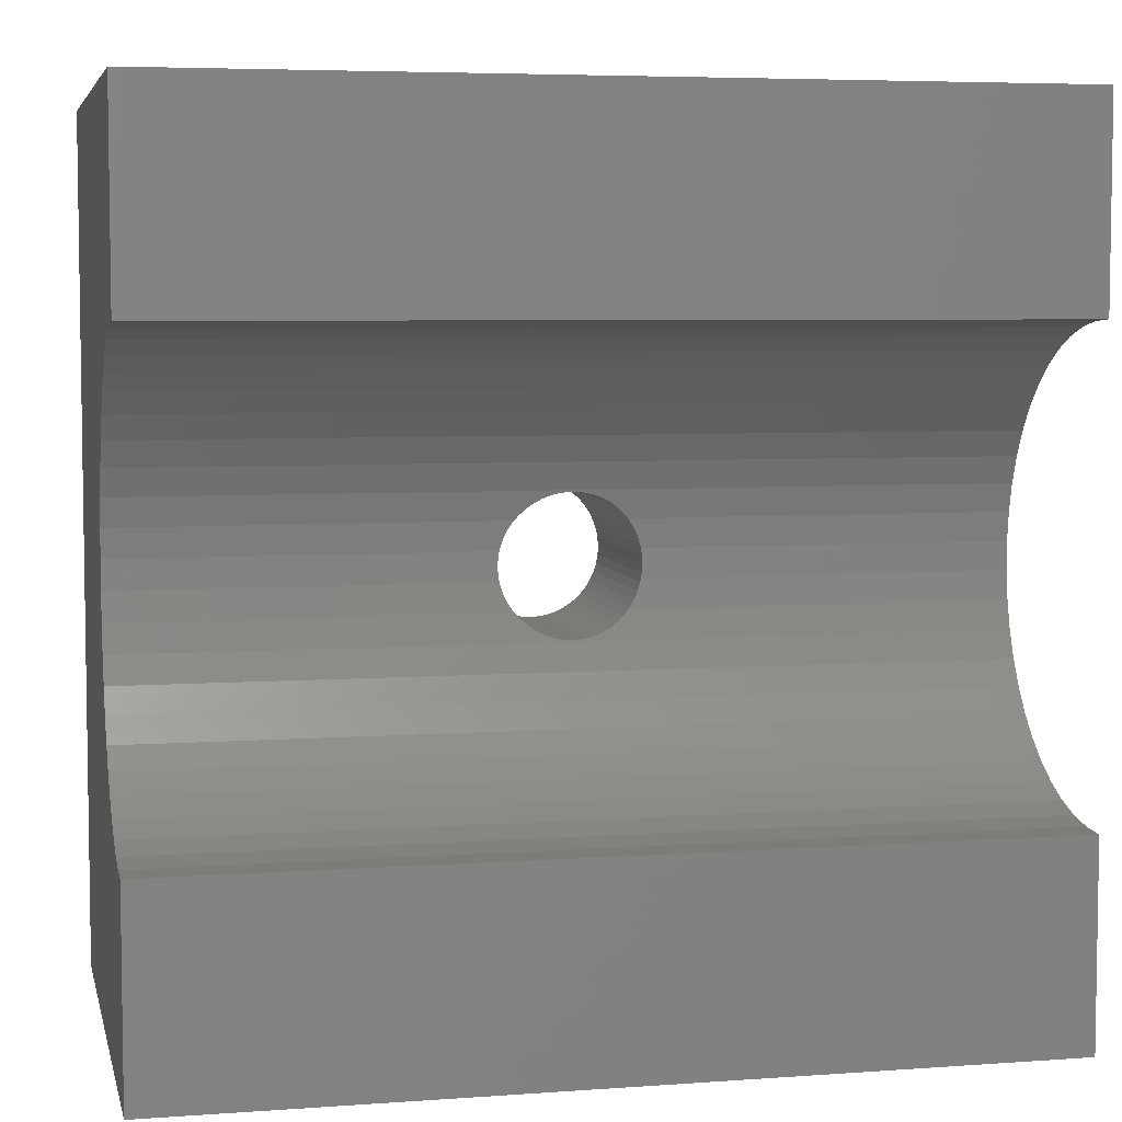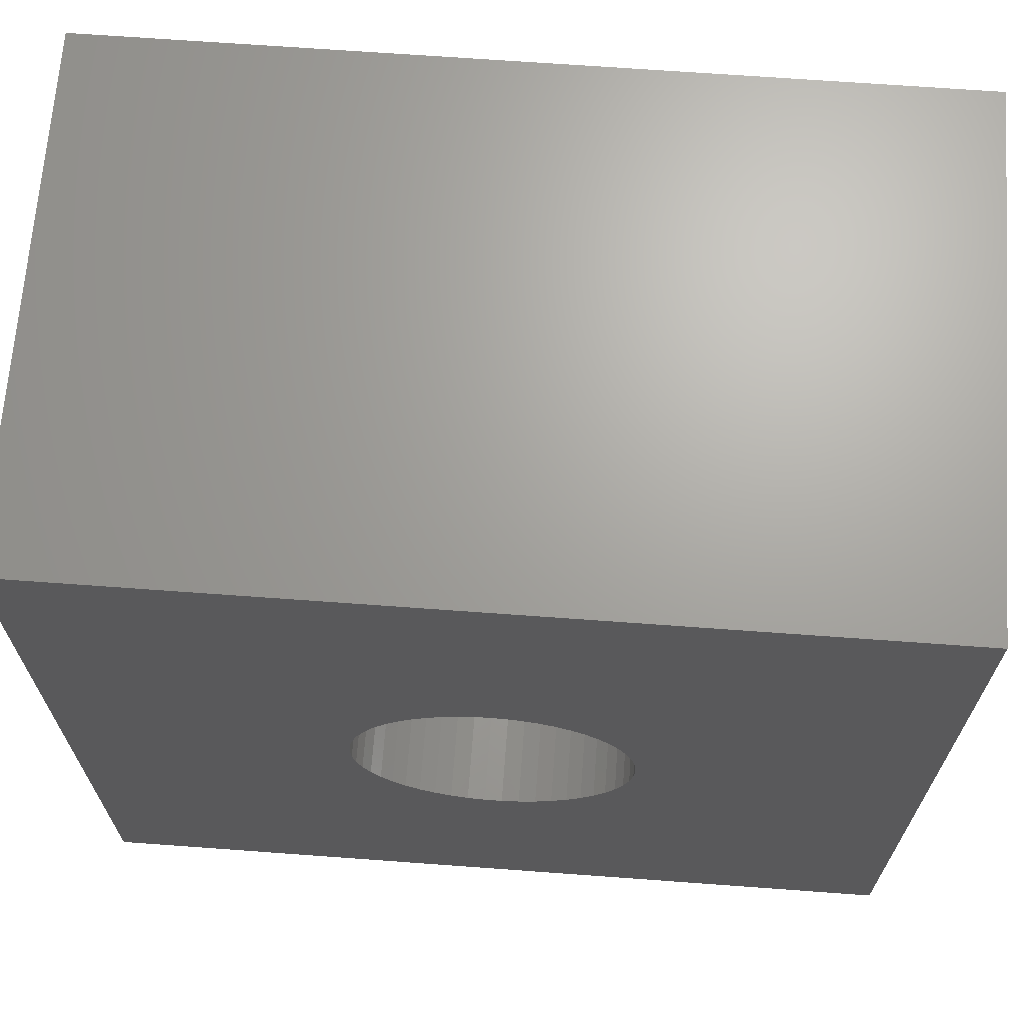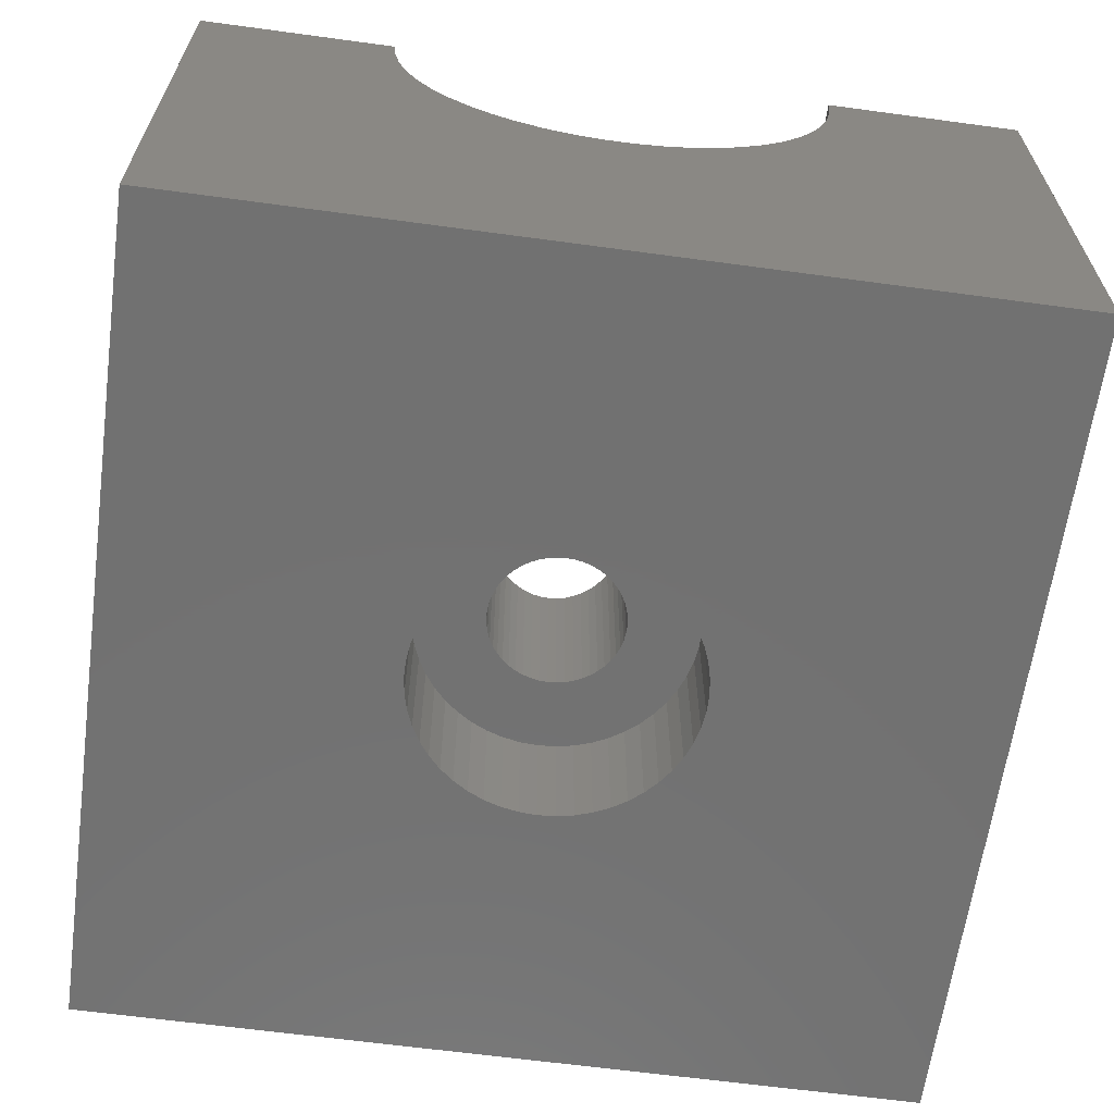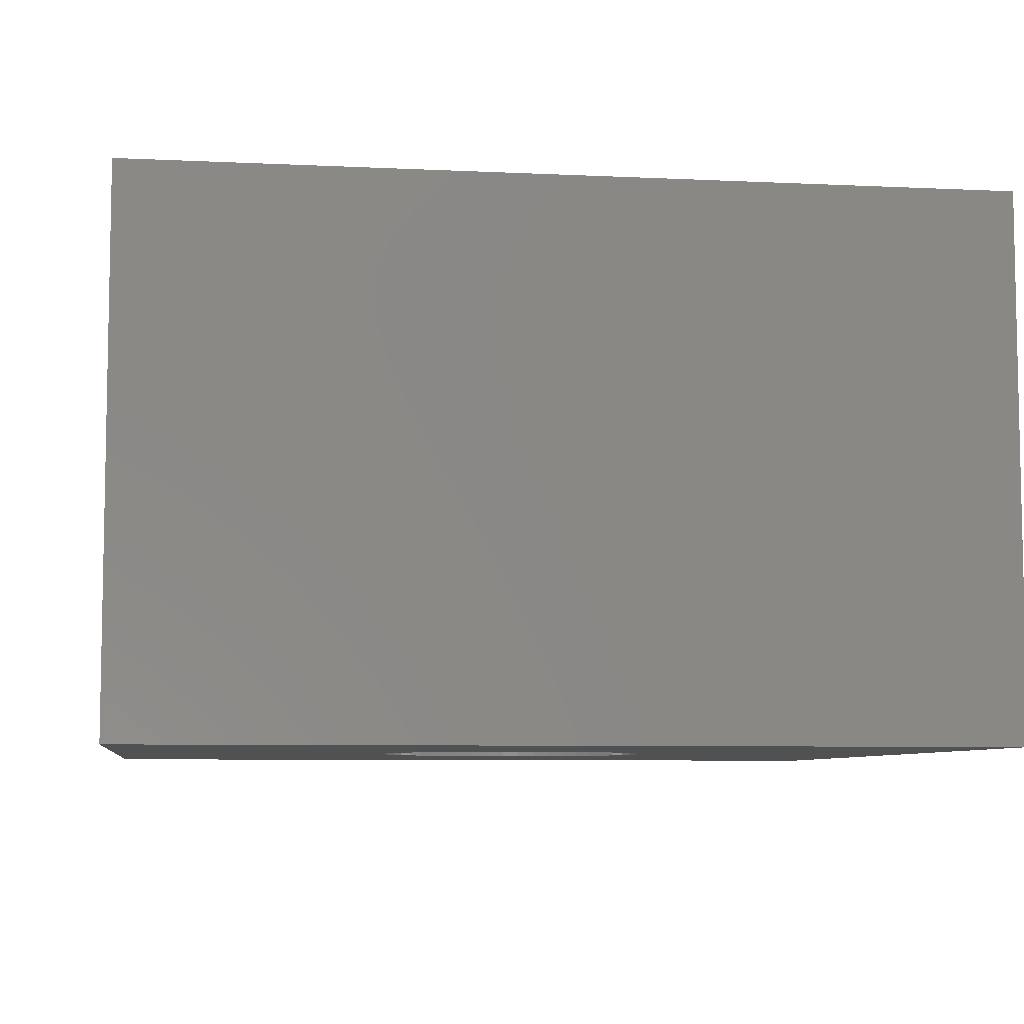
<metadata>
{"format":"stl","ext":"stl","renderer":"f3d","projection":"perspective","resolution":1024,"background":"white","views":[{"elev":5.5,"azim":167.4,"up":"+Z"},{"elev":67.7,"azim":4.2,"up":"+Z"},{"elev":-63.4,"azim":-97.8,"up":"+Y"},{"elev":-7.0,"azim":-7.9,"up":"+Y"}]}
</metadata>
<code>
# stl→obj: 276 verts, 552 faces
v 0 0.85 0
v 0 0.85 20
v 0 8.01 10.33
v 0 10.18 5.712
v 0 13.3 0
v 20 13.3 0
v 0 8.01 9.667
v 0 8.094 9.007
v 0 8.259 8.362
v 0 8.504 7.743
v 0 8.825 7.16
v 0 9.216 6.622
v 0 9.672 6.136
v 10.21 0.85 6.707
v 9.793 0.85 6.707
v 20 0.85 0
v 6.7 0.85 10
v 6.726 0.85 9.586
v 6.804 0.85 9.179
v 6.932 0.85 8.785
v 7.108 0.85 8.41
v 7.33 0.85 8.06
v 7.594 0.85 7.741
v 7.896 0.85 7.457
v 8.232 0.85 7.214
v 8.595 0.85 7.014
v 8.98 0.85 6.862
v 9.382 0.85 6.758
v 0 10.18 14.29
v 0 9.672 13.86
v 0 13.3 20
v 0 8.094 10.99
v 0 8.259 11.64
v 0 8.504 12.26
v 0 8.825 12.84
v 0 9.216 13.38
v 20 0.85 20
v 6.726 0.85 10.41
v 6.804 0.85 10.82
v 6.932 0.85 11.21
v 7.108 0.85 11.59
v 7.33 0.85 11.94
v 7.594 0.85 12.26
v 7.896 0.85 12.54
v 8.232 0.85 12.79
v 8.595 0.85 12.99
v 8.98 0.85 13.14
v 9.382 0.85 13.24
v 9.793 0.85 13.29
v 0 10.75 14.64
v 20 10.75 14.64
v 20 10.18 14.29
v 0 10.75 5.356
v 20 10.18 5.712
v 20 9.672 6.136
v 0 11.35 14.93
v 20 11.35 14.93
v 0 11.35 5.072
v 20 10.75 5.356
v 0 11.98 15.13
v 20 11.98 15.13
v 0 11.98 4.867
v 20 11.35 5.072
v 0 12.64 15.26
v 20 12.64 15.26
v 0 12.64 4.742
v 20 11.98 4.867
v 0 13.3 15.3
v 20 13.3 15.3
v 0 13.3 4.7
v 20 12.64 4.742
v 20 13.3 20
v 20 13.3 4.7
v 8.438 8.01 10.33
v 8.41 8.01 10.16
v 8.4 8.01 10
v 8.413 8.01 10.2
v 8.403 8.01 9.96
v 8.413 8.01 9.799
v 8.438 8.01 9.667
v 8.749 8.094 10.99
v 8.45 8.019 10.4
v 8.512 8.043 10.59
v 8.598 8.066 10.77
v 8.706 8.087 10.94
v 8.45 8.019 9.602
v 8.512 8.043 9.411
v 8.598 8.066 9.229
v 8.706 8.087 9.06
v 8.749 8.094 9.007
v 20 8.259 11.64
v 10.1 8.249 11.6
v 9.9 8.249 11.6
v 8.834 8.12 11.1
v 8.98 8.155 11.23
v 9.143 8.186 11.35
v 9.319 8.211 11.45
v 9.506 8.23 11.52
v 9.7 8.242 11.57
v 20 8.259 8.362
v 20 8.504 7.743
v 8.834 8.12 8.905
v 8.98 8.155 8.767
v 9.143 8.186 8.649
v 9.319 8.211 8.552
v 9.506 8.23 8.478
v 9.7 8.242 8.428
v 9.9 8.249 8.403
v 20 8.504 12.26
v 20 8.825 7.16
v 20 8.825 12.84
v 20 9.216 6.622
v 20 9.216 13.38
v 20 9.672 13.86
v 10.1 3.85 11.6
v 10.3 8.242 11.57
v 10.3 3.85 11.57
v 10.62 3.85 13.24
v 10.21 3.85 13.29
v 10.1 3.85 8.403
v 10.21 3.85 6.707
v 10.62 3.85 6.758
v 10.3 3.85 8.428
v 10.3 8.242 8.428
v 10.1 8.249 8.403
v 10.21 0.85 13.29
v 10.62 0.85 13.24
v 10.62 0.85 6.758
v 10.49 8.23 11.52
v 10.49 3.85 11.52
v 11.02 3.85 13.14
v 10.49 3.85 8.478
v 10.49 8.23 8.478
v 11.02 3.85 6.862
v 10.68 8.211 11.45
v 10.68 3.85 11.45
v 11.41 3.85 12.99
v 10.68 3.85 8.552
v 10.68 8.211 8.552
v 11.41 3.85 7.014
v 11.02 0.85 13.14
v 11.02 0.85 6.862
v 10.86 8.186 11.35
v 10.86 3.85 11.35
v 11.77 3.85 12.79
v 10.86 3.85 8.649
v 10.86 8.186 8.649
v 11.77 3.85 7.214
v 11.02 8.155 11.23
v 11.02 3.85 11.23
v 12.1 3.85 12.54
v 11.02 3.85 8.767
v 11.02 8.155 8.767
v 12.1 3.85 7.457
v 11.41 0.85 12.99
v 11.41 0.85 7.014
v 11.17 8.12 11.1
v 11.17 3.85 11.1
v 12.41 3.85 12.26
v 11.17 3.85 8.905
v 11.17 8.12 8.905
v 12.41 3.85 7.741
v 11.25 8.094 10.99
v 11.29 8.087 10.94
v 11.29 3.85 10.94
v 12.67 3.85 11.94
v 11.25 8.094 9.007
v 11.29 3.85 9.06
v 11.29 8.087 9.06
v 12.67 3.85 8.06
v 20 8.094 10.99
v 20 8.094 9.007
v 11.4 8.066 10.77
v 11.4 3.85 10.77
v 12.89 3.85 11.59
v 11.4 3.85 9.229
v 11.4 8.066 9.229
v 12.89 3.85 8.41
v 11.49 8.043 10.59
v 11.49 3.85 10.59
v 13.07 3.85 11.21
v 11.49 3.85 9.411
v 11.49 8.043 9.411
v 13.07 3.85 8.785
v 11.77 0.85 12.79
v 11.77 0.85 7.214
v 11.55 8.019 10.4
v 11.55 3.85 10.4
v 13.2 3.85 10.82
v 11.55 3.85 9.602
v 11.55 8.019 9.602
v 13.2 3.85 9.179
v 11.56 8.01 10.33
v 11.59 3.85 10.2
v 13.27 3.85 10.41
v 11.56 8.01 9.667
v 11.59 3.85 9.799
v 13.27 3.85 9.586
v 11.59 8.01 10.2
v 20 8.01 10.33
v 11.59 8.01 9.799
v 20 8.01 9.667
v 11.59 8.01 10.16
v 11.6 3.85 10.08
v 11.59 3.85 9.877
v 11.6 8.01 9.96
v 11.6 8.01 10
v 11.6 3.85 10
v 13.3 3.85 10
v 12.1 0.85 12.54
v 12.1 0.85 7.457
v 12.41 0.85 12.26
v 12.41 0.85 7.741
v 12.67 0.85 11.94
v 12.67 0.85 8.06
v 12.89 0.85 11.59
v 12.89 0.85 8.41
v 13.07 0.85 11.21
v 13.07 0.85 8.785
v 13.2 0.85 10.82
v 13.2 0.85 9.179
v 13.27 0.85 10.41
v 13.27 0.85 9.586
v 13.3 0.85 10
v 6.7 3.85 10
v 6.726 3.85 9.586
v 6.726 3.85 10.41
v 8.408 3.85 9.877
v 8.4 3.85 10
v 8.405 3.85 10.08
v 6.804 3.85 9.179
v 6.804 3.85 10.82
v 8.413 3.85 10.2
v 8.45 3.85 10.4
v 8.45 3.85 9.602
v 8.413 3.85 9.799
v 6.932 3.85 8.785
v 6.932 3.85 11.21
v 8.512 3.85 10.59
v 8.512 3.85 9.411
v 7.108 3.85 8.41
v 7.108 3.85 11.59
v 8.598 3.85 10.77
v 8.598 3.85 9.229
v 7.33 3.85 8.06
v 7.33 3.85 11.94
v 8.706 3.85 10.94
v 8.706 3.85 9.06
v 7.594 3.85 7.741
v 7.594 3.85 12.26
v 8.834 3.85 11.1
v 8.834 3.85 8.905
v 7.896 3.85 12.54
v 8.98 3.85 11.23
v 7.896 3.85 7.457
v 8.98 3.85 8.767
v 8.232 3.85 12.79
v 9.143 3.85 11.35
v 8.232 3.85 7.214
v 9.143 3.85 8.649
v 8.595 3.85 12.99
v 9.319 3.85 11.45
v 8.595 3.85 7.014
v 9.319 3.85 8.552
v 8.98 3.85 13.14
v 9.506 3.85 11.52
v 8.98 3.85 6.862
v 9.506 3.85 8.478
v 9.382 3.85 13.24
v 9.7 3.85 11.57
v 9.382 3.85 6.758
v 9.7 3.85 8.428
v 9.793 3.85 13.29
v 9.9 3.85 11.6
v 9.793 3.85 6.707
v 9.9 3.85 8.403
f 1 2 3
f 1 4 5
f 1 5 6
f 1 3 7
f 1 7 8
f 1 8 9
f 1 9 10
f 1 10 11
f 1 11 12
f 1 12 13
f 1 13 4
f 1 14 15
f 1 16 14
f 1 6 16
f 1 17 2
f 1 18 17
f 1 19 18
f 1 20 19
f 1 21 20
f 1 22 21
f 1 23 22
f 1 24 23
f 1 25 24
f 1 26 25
f 1 27 26
f 1 28 27
f 1 15 28
f 2 29 30
f 2 31 29
f 2 32 3
f 2 33 32
f 2 34 33
f 2 35 34
f 2 36 35
f 2 30 36
f 2 37 31
f 2 17 38
f 2 38 39
f 2 39 40
f 2 40 41
f 2 41 42
f 2 42 43
f 2 43 44
f 2 44 45
f 2 45 46
f 2 46 47
f 2 47 48
f 2 48 49
f 2 49 37
f 29 50 51
f 29 31 50
f 29 51 52
f 4 53 5
f 4 54 53
f 4 55 54
f 50 56 57
f 50 31 56
f 50 57 51
f 53 58 5
f 53 54 59
f 53 59 58
f 56 60 61
f 56 31 60
f 56 61 57
f 58 62 5
f 58 59 63
f 58 63 62
f 60 64 65
f 60 31 64
f 60 65 61
f 62 66 5
f 62 63 67
f 62 67 66
f 64 68 69
f 64 31 68
f 64 69 65
f 66 70 5
f 66 67 71
f 66 71 70
f 5 70 6
f 68 31 69
f 31 37 72
f 31 72 69
f 70 71 73
f 70 73 6
f 3 32 74
f 3 75 76
f 3 77 75
f 3 74 77
f 7 3 76
f 7 76 78
f 7 78 79
f 7 79 80
f 7 80 8
f 32 33 81
f 32 82 74
f 32 83 82
f 32 84 83
f 32 85 84
f 32 81 85
f 8 80 86
f 8 86 87
f 8 87 88
f 8 88 89
f 8 89 90
f 8 90 9
f 33 34 91
f 33 92 93
f 33 91 92
f 33 94 81
f 33 95 94
f 33 96 95
f 33 97 96
f 33 98 97
f 33 99 98
f 33 93 99
f 9 100 101
f 9 101 10
f 9 90 102
f 9 102 103
f 9 103 104
f 9 104 105
f 9 105 106
f 9 106 107
f 9 107 108
f 9 108 100
f 34 35 109
f 34 109 91
f 10 101 110
f 10 110 11
f 35 36 111
f 35 111 109
f 11 110 112
f 11 112 12
f 36 30 113
f 36 113 111
f 12 112 55
f 12 55 13
f 30 29 52
f 30 52 114
f 30 114 113
f 13 55 4
f 115 92 116
f 115 117 118
f 115 116 117
f 115 118 119
f 120 121 122
f 120 123 124
f 120 124 125
f 120 122 123
f 92 91 116
f 125 124 100
f 126 119 118
f 126 127 37
f 126 118 127
f 14 128 121
f 14 16 128
f 121 128 122
f 117 116 129
f 117 130 131
f 117 129 130
f 117 131 118
f 123 132 133
f 123 133 124
f 123 122 134
f 123 134 132
f 116 91 129
f 124 133 100
f 130 129 135
f 130 136 137
f 130 135 136
f 130 137 131
f 132 138 139
f 132 139 133
f 132 134 140
f 132 140 138
f 129 91 135
f 133 139 100
f 127 118 131
f 127 141 37
f 127 131 141
f 128 142 122
f 128 16 142
f 122 142 134
f 136 135 143
f 136 144 145
f 136 143 144
f 136 145 137
f 138 146 147
f 138 147 139
f 138 140 148
f 138 148 146
f 135 91 143
f 139 147 100
f 144 143 149
f 144 150 151
f 144 149 150
f 144 151 145
f 146 152 153
f 146 153 147
f 146 148 154
f 146 154 152
f 143 91 149
f 147 153 100
f 141 131 137
f 141 155 37
f 141 137 155
f 142 156 134
f 142 16 156
f 134 156 140
f 150 149 157
f 150 158 159
f 150 157 158
f 150 159 151
f 152 160 161
f 152 161 153
f 152 154 162
f 152 162 160
f 149 91 157
f 153 161 100
f 158 157 163
f 158 163 164
f 158 165 166
f 158 164 165
f 158 166 159
f 160 167 161
f 160 168 169
f 160 169 167
f 160 162 170
f 160 170 168
f 157 91 163
f 161 167 100
f 163 171 164
f 163 91 171
f 167 169 172
f 167 172 100
f 165 164 173
f 165 174 175
f 165 173 174
f 165 175 166
f 168 176 177
f 168 177 169
f 168 170 178
f 168 178 176
f 164 171 173
f 169 177 172
f 174 173 179
f 174 180 181
f 174 179 180
f 174 181 175
f 176 182 183
f 176 183 177
f 176 178 184
f 176 184 182
f 173 171 179
f 177 183 172
f 155 137 145
f 155 185 37
f 155 145 185
f 156 186 140
f 156 16 186
f 140 186 148
f 180 179 187
f 180 188 189
f 180 187 188
f 180 189 181
f 182 190 191
f 182 191 183
f 182 184 192
f 182 192 190
f 179 171 187
f 183 191 172
f 188 187 193
f 188 193 194
f 188 194 195
f 188 195 189
f 190 196 191
f 190 197 196
f 190 192 198
f 190 198 197
f 187 171 193
f 191 196 172
f 193 199 194
f 193 200 199
f 193 171 200
f 196 197 201
f 196 201 202
f 196 202 172
f 194 199 203
f 194 203 204
f 194 204 195
f 197 205 201
f 197 198 205
f 199 200 203
f 201 205 206
f 201 206 202
f 203 207 204
f 203 200 207
f 205 208 206
f 205 198 209
f 205 209 208
f 204 208 209
f 204 207 208
f 204 209 195
f 206 208 207
f 206 207 202
f 207 200 202
f 185 145 151
f 185 210 37
f 185 151 210
f 186 211 148
f 186 16 211
f 148 211 154
f 210 151 159
f 210 212 37
f 210 159 212
f 211 213 154
f 211 16 213
f 154 213 162
f 212 159 214
f 212 214 37
f 213 215 170
f 213 170 162
f 213 16 215
f 159 166 214
f 214 166 216
f 214 216 37
f 215 217 178
f 215 178 170
f 215 16 217
f 166 175 216
f 216 175 218
f 216 218 37
f 217 219 184
f 217 184 178
f 217 16 219
f 175 181 218
f 218 181 220
f 218 220 37
f 219 221 192
f 219 192 184
f 219 16 221
f 181 189 220
f 220 189 222
f 220 222 37
f 221 223 198
f 221 198 192
f 221 16 223
f 189 195 222
f 222 195 224
f 222 224 37
f 223 224 209
f 223 209 198
f 223 16 224
f 195 209 224
f 224 16 37
f 16 54 55
f 16 6 54
f 16 202 37
f 16 172 202
f 16 100 172
f 16 101 100
f 16 110 101
f 16 112 110
f 16 55 112
f 37 52 72
f 37 200 171
f 37 202 200
f 37 171 91
f 37 91 109
f 37 109 111
f 37 111 113
f 37 113 114
f 37 114 52
f 52 51 72
f 54 6 59
f 51 57 72
f 59 6 63
f 57 61 72
f 63 6 67
f 61 65 72
f 67 6 71
f 65 69 72
f 71 6 73
f 17 225 38
f 17 18 226
f 17 226 225
f 225 227 38
f 225 226 228
f 225 229 230
f 225 230 227
f 225 228 229
f 38 227 39
f 18 19 231
f 18 231 226
f 227 232 39
f 227 230 233
f 227 233 234
f 227 234 232
f 226 231 235
f 226 236 228
f 226 235 236
f 39 232 40
f 19 20 237
f 19 237 231
f 232 238 40
f 232 234 239
f 232 239 238
f 231 237 240
f 231 240 235
f 40 238 41
f 20 21 241
f 20 241 237
f 238 242 41
f 238 239 243
f 238 243 242
f 237 241 244
f 237 244 240
f 41 242 42
f 21 22 245
f 21 245 241
f 242 246 42
f 242 243 247
f 242 247 246
f 241 245 248
f 241 248 244
f 42 246 43
f 22 23 249
f 22 249 245
f 246 250 43
f 246 247 251
f 246 251 250
f 245 249 252
f 245 252 248
f 43 250 253
f 43 253 44
f 23 24 249
f 250 251 254
f 250 254 253
f 249 24 255
f 249 255 256
f 249 256 252
f 44 253 257
f 44 257 45
f 24 25 255
f 253 254 258
f 253 258 257
f 255 25 259
f 255 259 260
f 255 260 256
f 45 257 261
f 45 261 46
f 25 26 259
f 257 258 262
f 257 262 261
f 259 26 263
f 259 263 264
f 259 264 260
f 229 76 230
f 229 78 76
f 229 228 78
f 76 75 230
f 78 228 79
f 230 75 233
f 228 236 79
f 75 77 233
f 233 77 74
f 233 74 234
f 236 80 79
f 236 235 80
f 74 82 234
f 80 235 86
f 234 82 239
f 235 240 86
f 82 83 239
f 86 240 87
f 239 83 243
f 240 244 87
f 83 84 243
f 87 244 88
f 46 261 265
f 46 265 47
f 26 27 263
f 261 262 266
f 261 266 265
f 263 27 267
f 263 267 268
f 263 268 264
f 243 84 247
f 244 248 88
f 84 85 247
f 88 248 89
f 247 85 251
f 248 252 89
f 85 81 251
f 89 252 90
f 81 94 251
f 90 252 102
f 251 94 254
f 252 256 102
f 94 95 254
f 102 256 103
f 254 95 258
f 256 260 103
f 95 96 258
f 103 260 104
f 47 265 269
f 47 269 48
f 27 28 267
f 265 266 270
f 265 270 269
f 267 28 271
f 267 271 272
f 267 272 268
f 258 96 262
f 260 264 104
f 96 97 262
f 104 264 105
f 262 97 266
f 264 268 105
f 97 98 266
f 105 268 106
f 48 269 273
f 48 273 49
f 28 15 271
f 269 270 274
f 269 274 273
f 271 15 275
f 271 275 276
f 271 276 272
f 266 98 270
f 268 272 106
f 98 99 270
f 106 272 107
f 270 99 274
f 272 276 107
f 99 93 274
f 107 276 108
f 49 126 37
f 49 119 126
f 49 273 119
f 15 14 275
f 273 274 119
f 275 120 276
f 275 14 121
f 275 121 120
f 274 115 119
f 274 92 115
f 274 93 92
f 276 120 108
f 108 120 125
f 108 125 100

</code>
